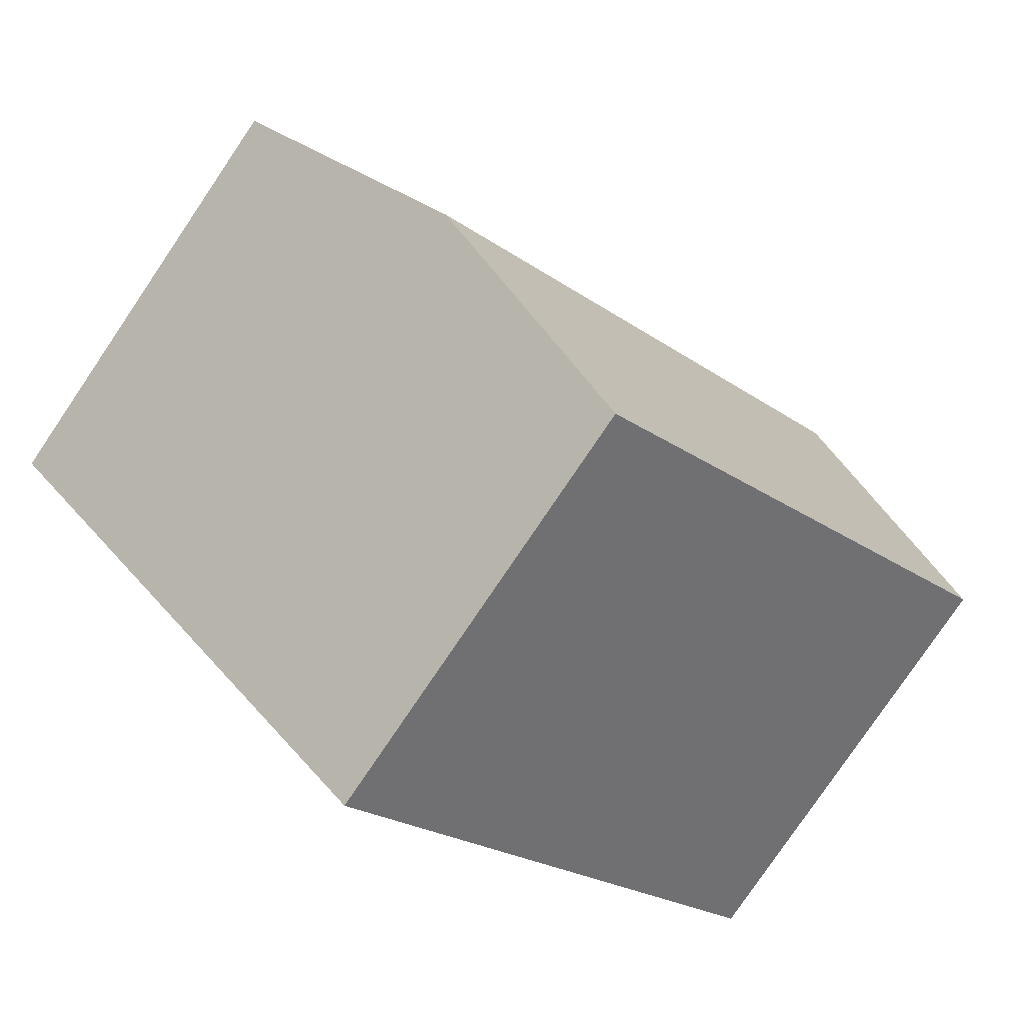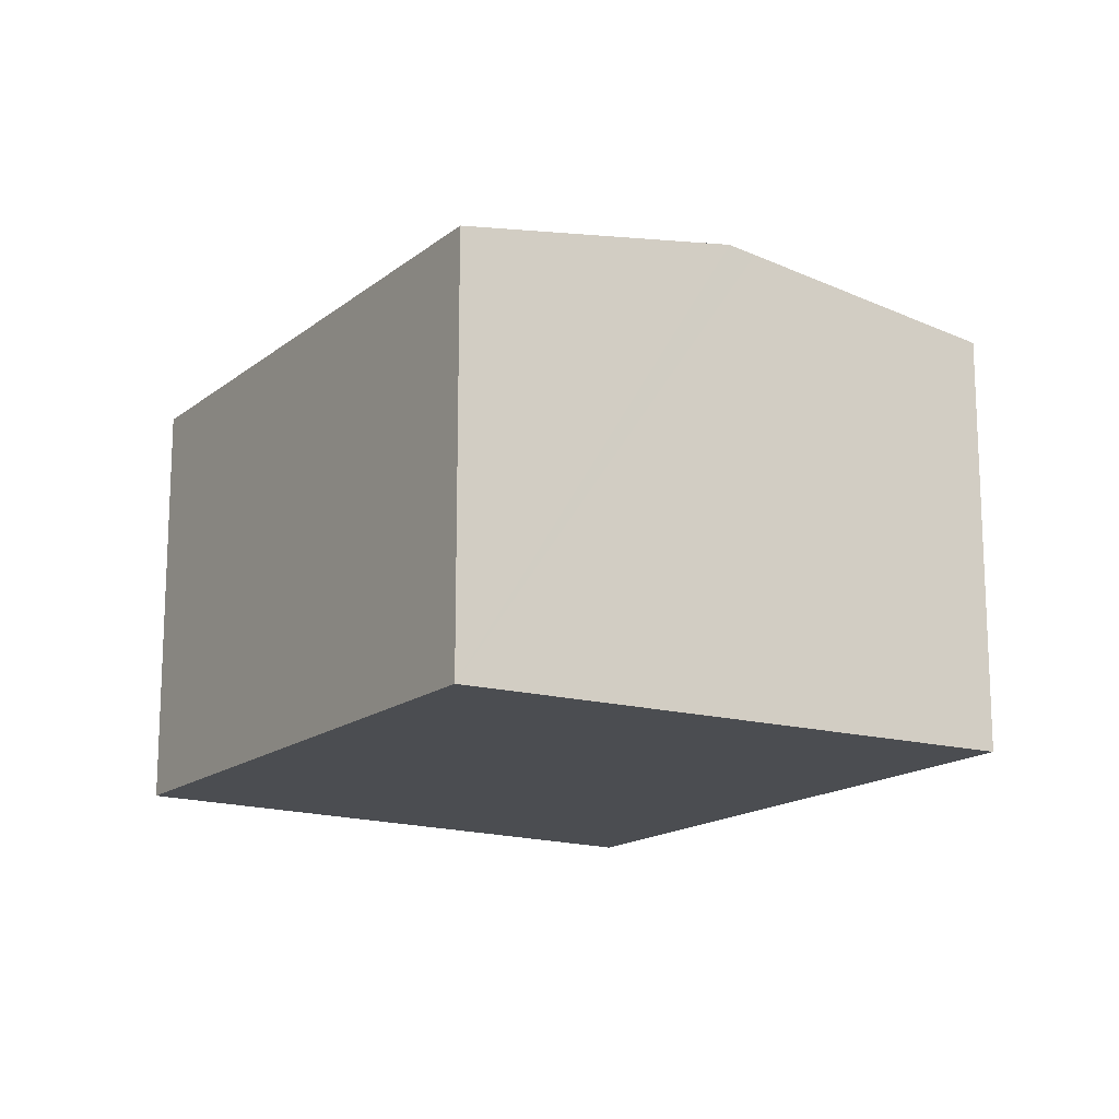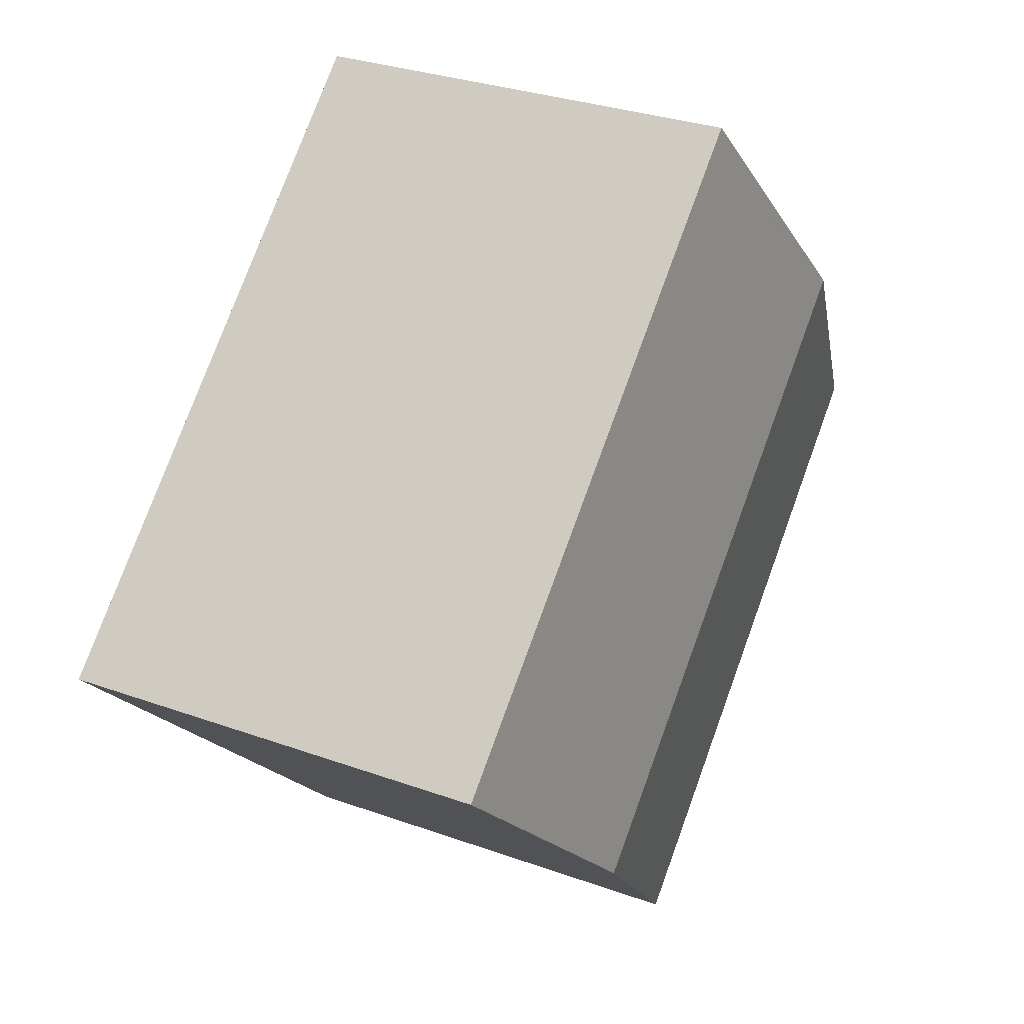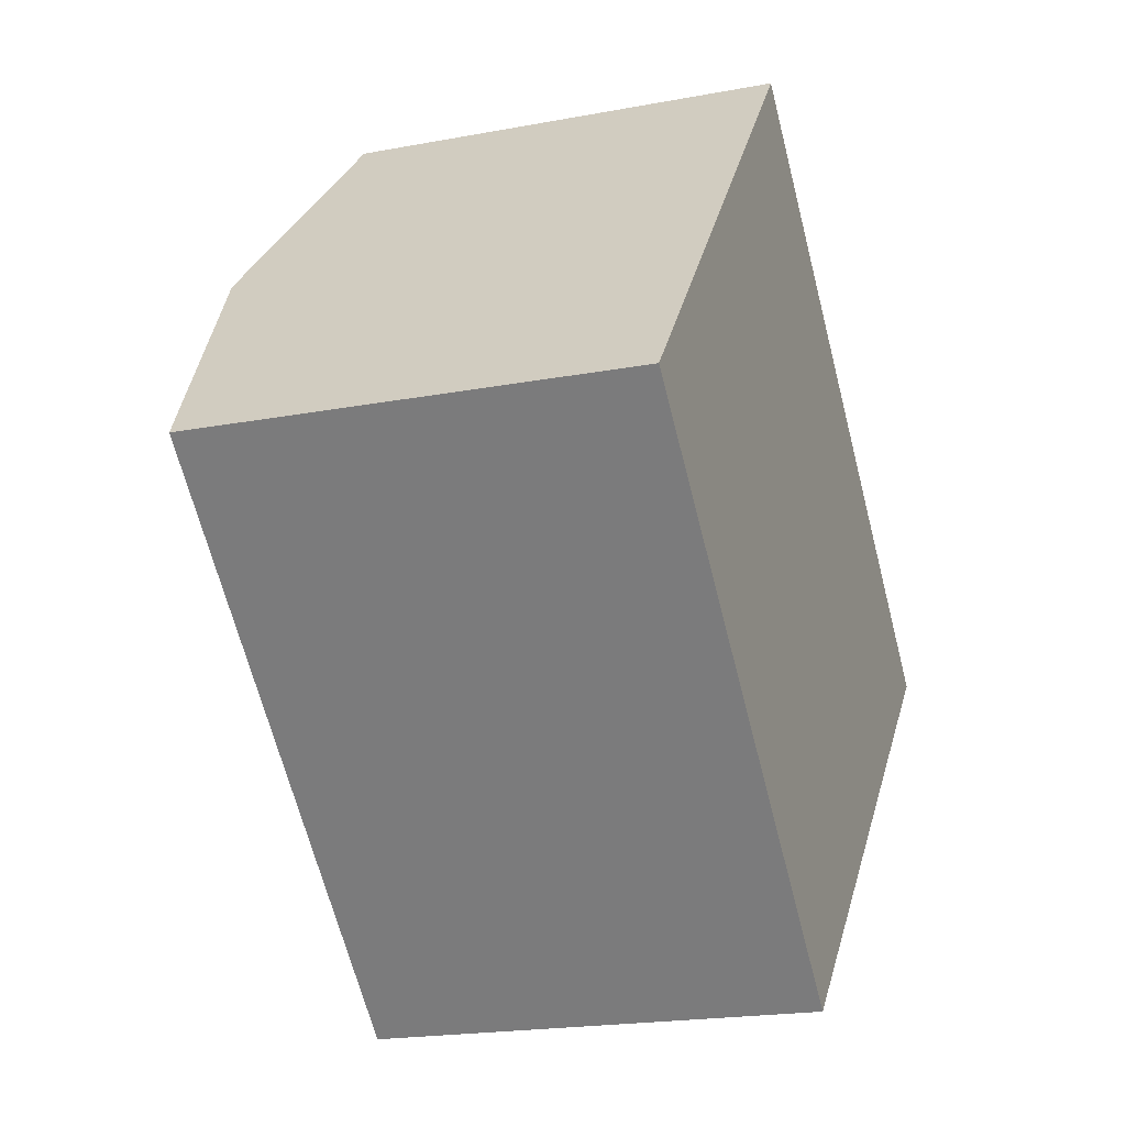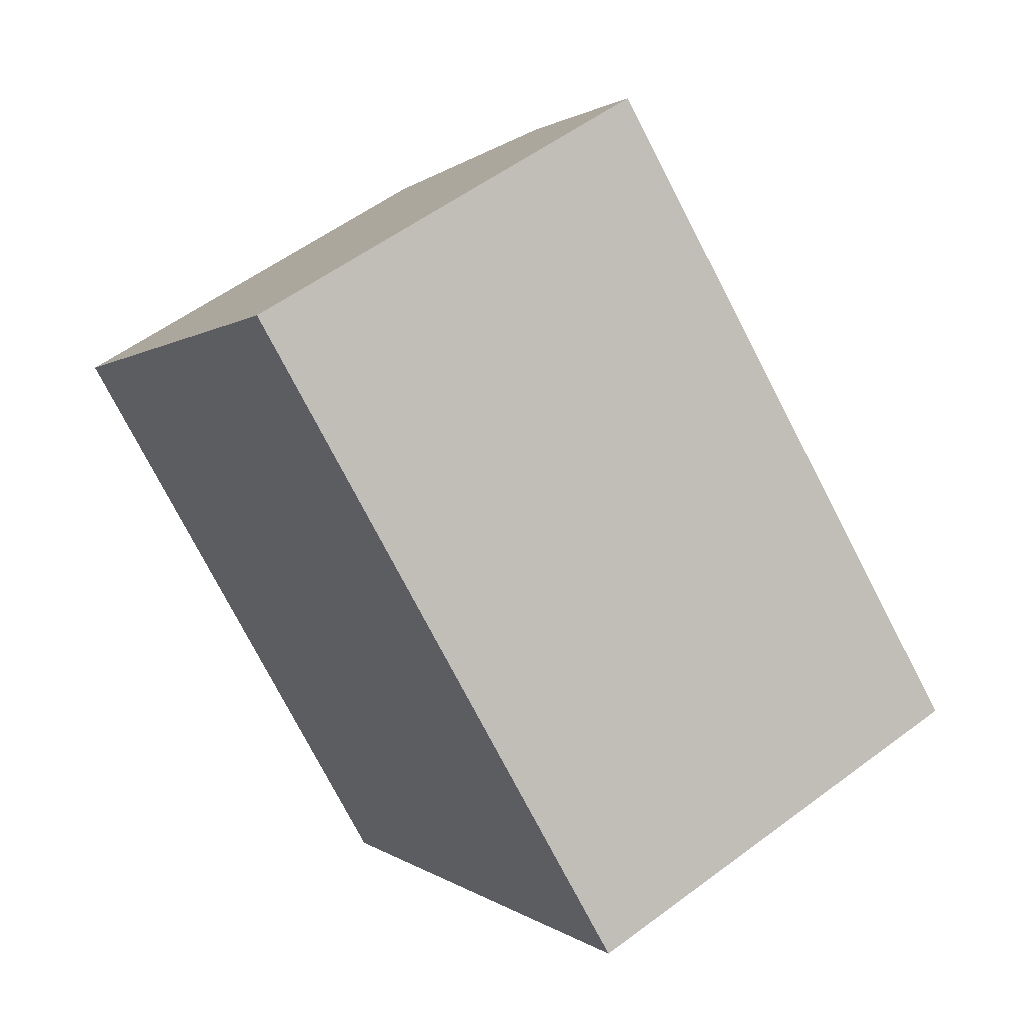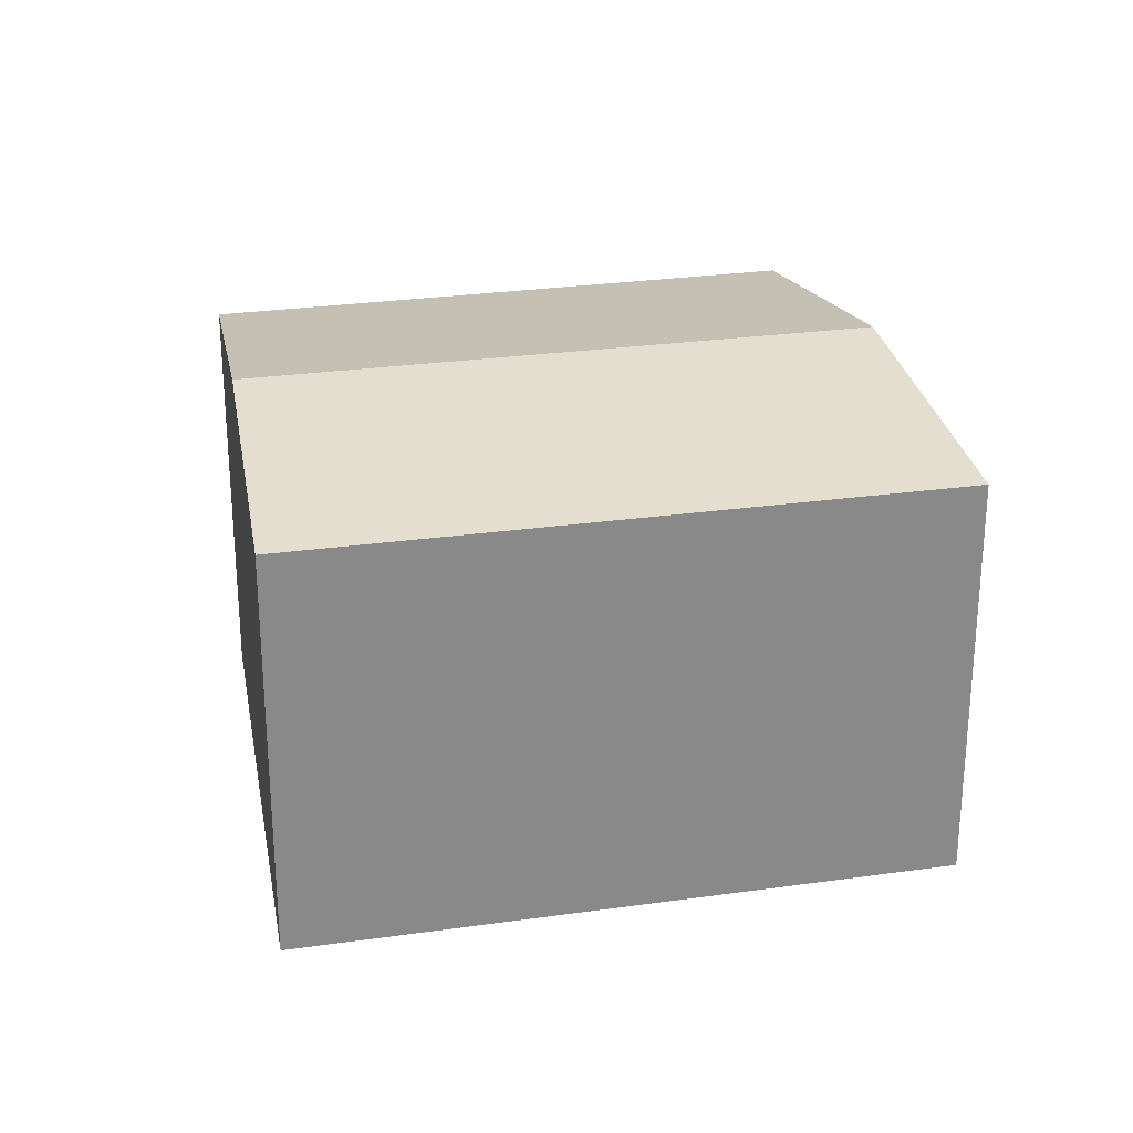
<metadata>
{"format":"obj","ext":"obj","renderer":"f3d","projection":"perspective","resolution":1024,"background":"white","views":[{"elev":-79.4,"azim":145.9,"up":"+Z"},{"elev":-15.9,"azim":-80.1,"up":"+Y"},{"elev":30.5,"azim":117.5,"up":"+Z"},{"elev":-19.9,"azim":-70.7,"up":"+Z"},{"elev":55.3,"azim":51.7,"up":"+Z"},{"elev":27.0,"azim":29.6,"up":"+Y"}]}
</metadata>
<code>
v  6.76 7.24 7.465
v  3.527 7.926 4.232
v  6.452 7.24 7.741
v  3.206 8.001 3.847
v  11.54 8.001 -3.644
v  15.13 7.24 -0.056
v  7.916 7.231 -7.27
v  0.309 7.248 -0.284
v  0 7.249 4.439e-16
v  6.452 -4.74e-16 7.741
v  15.13 3.429e-18 -0.056
v  6.76 -4.571e-16 7.465
v  7.916 4.452e-16 -7.27
v  11.54 2.231e-16 -3.644
v  0.309 1.739e-17 -0.284
v  0 0 0
v  3.206 -2.356e-16 3.847
v  3.527 -2.591e-16 4.232
g defaultobject
f 1 2 3
f 2 1 4
f 4 1 5
f 5 1 6
f 7 4 5
f 4 7 8
f 4 8 9
f 10 1 3
f 1 10 6
f 6 10 11
f 11 10 12
f 11 5 6
f 5 11 7
f 7 11 13
f 13 11 14
f 13 8 7
f 8 13 15
f 8 15 9
f 9 15 16
f 16 4 9
f 4 16 2
f 2 16 3
f 3 16 17
f 3 17 18
f 3 18 10
f 12 14 11
f 14 12 10
f 14 10 18
f 14 18 17
f 14 17 13
f 13 17 16
f 13 16 15

</code>
